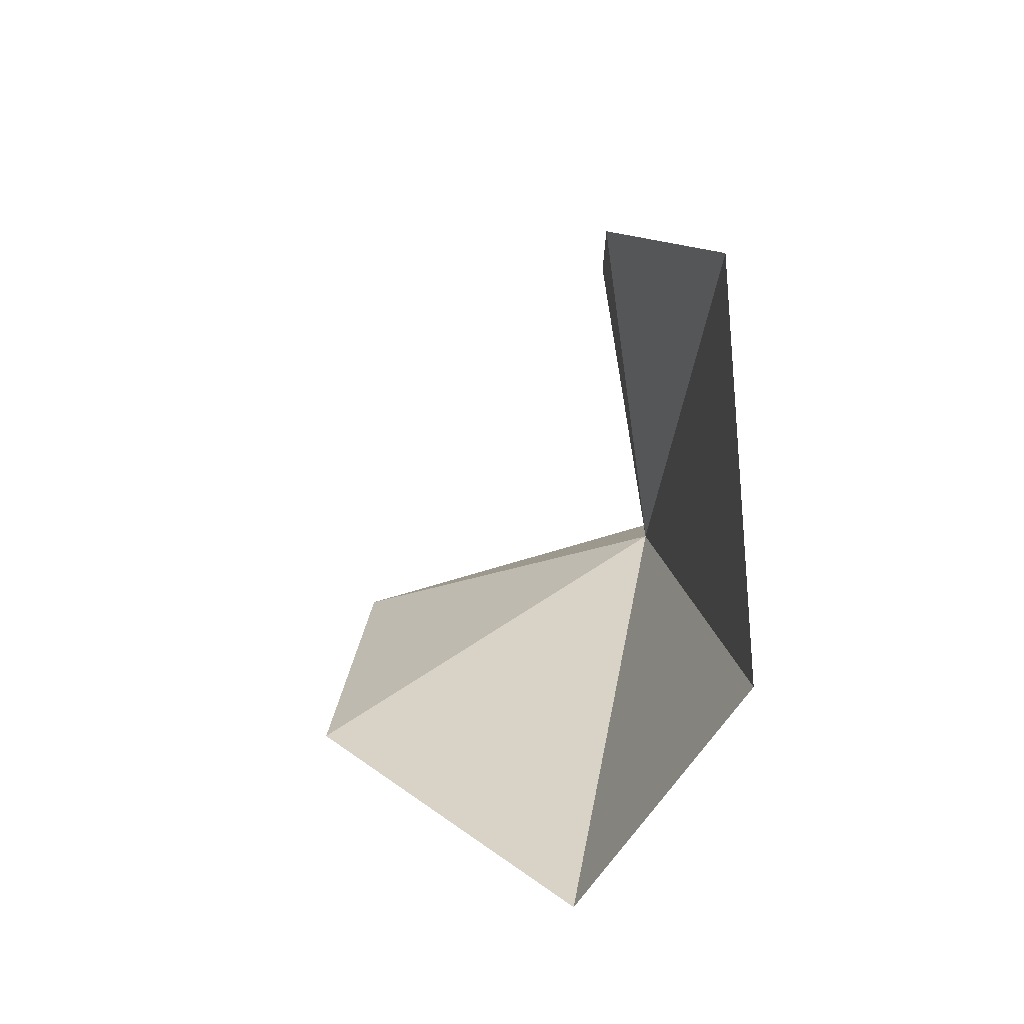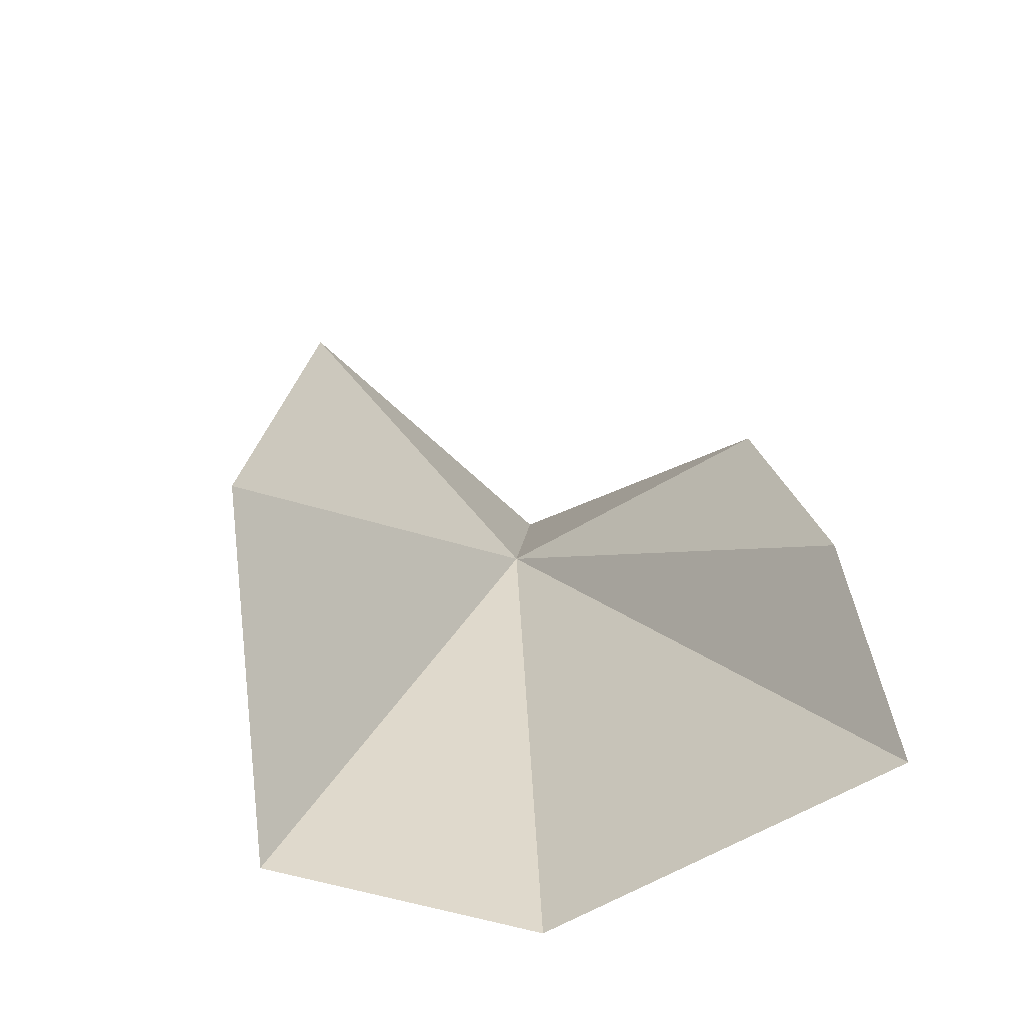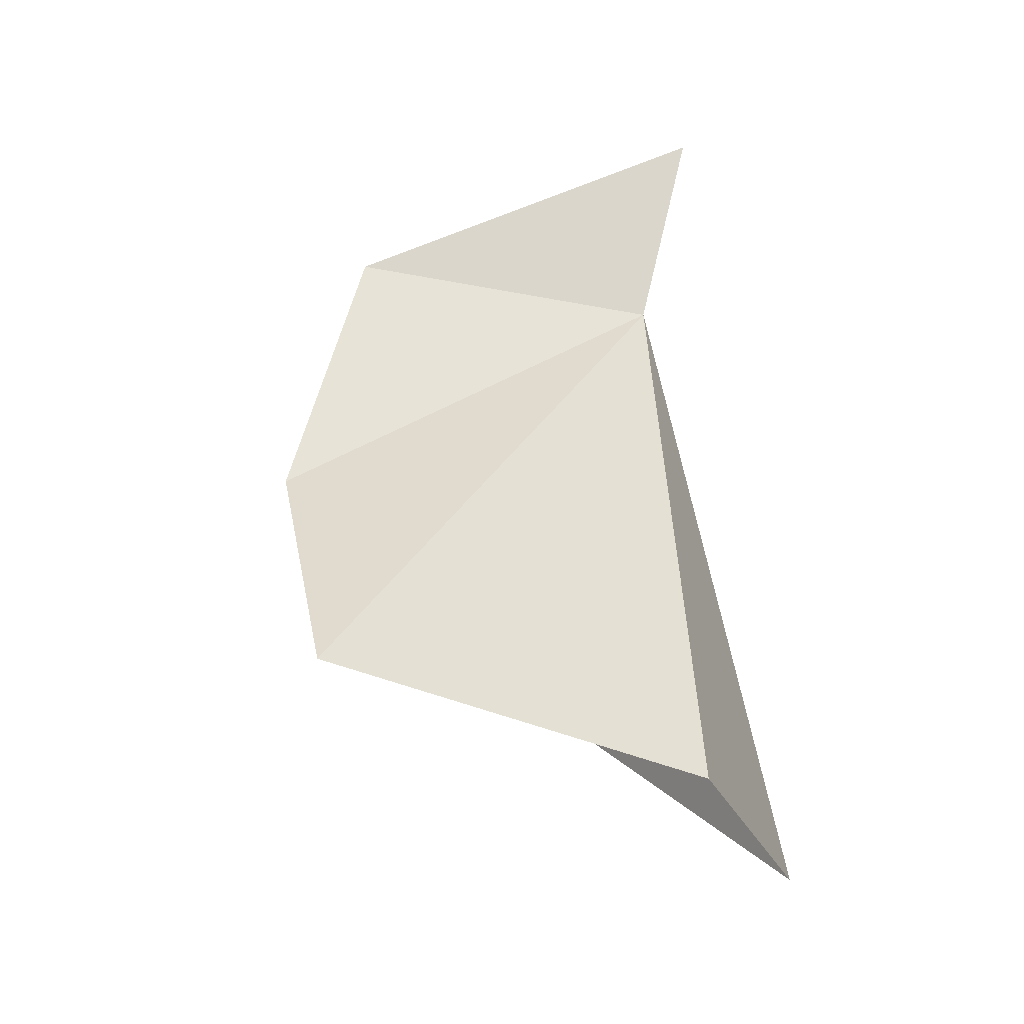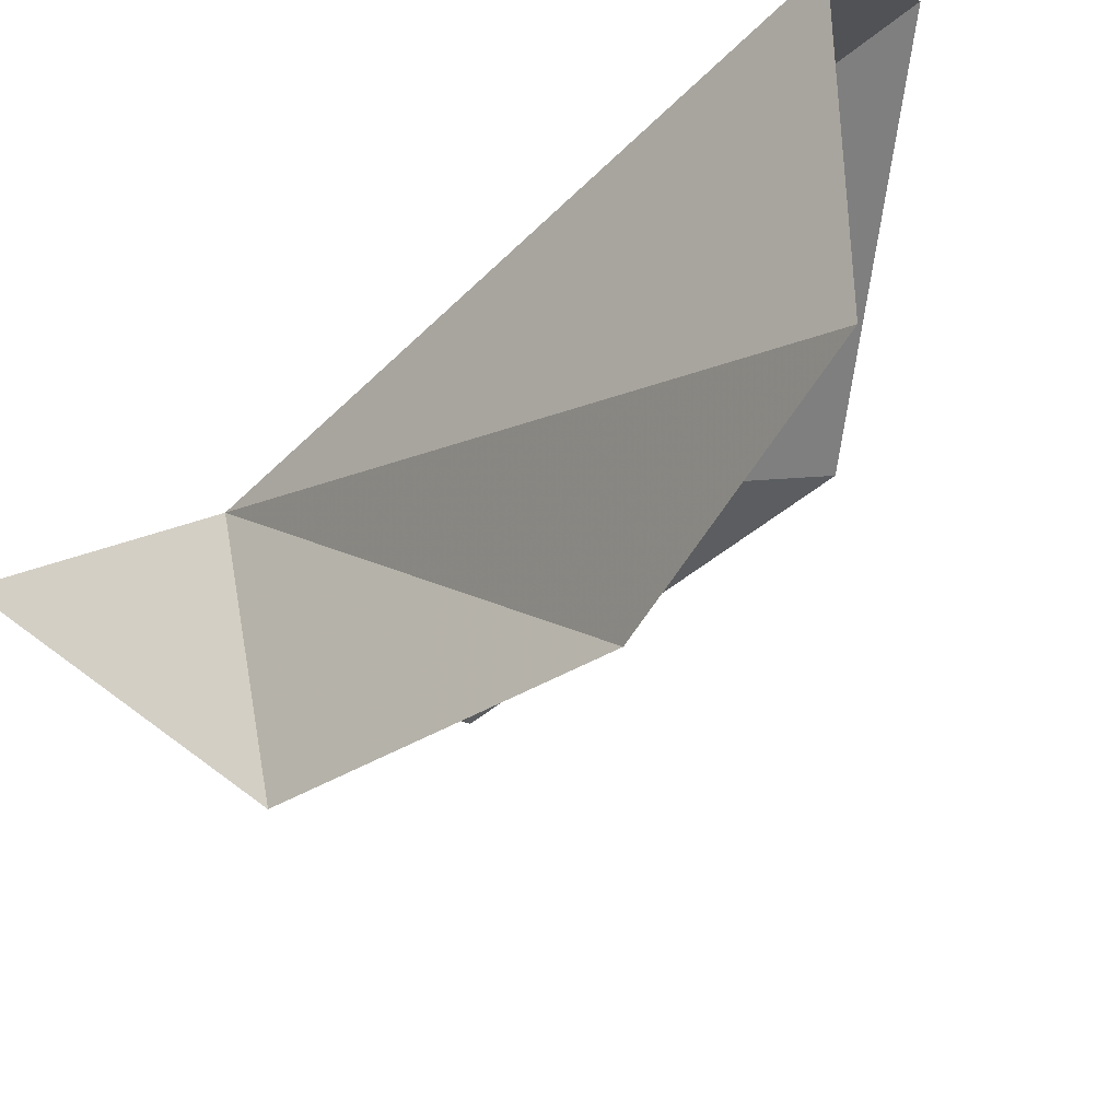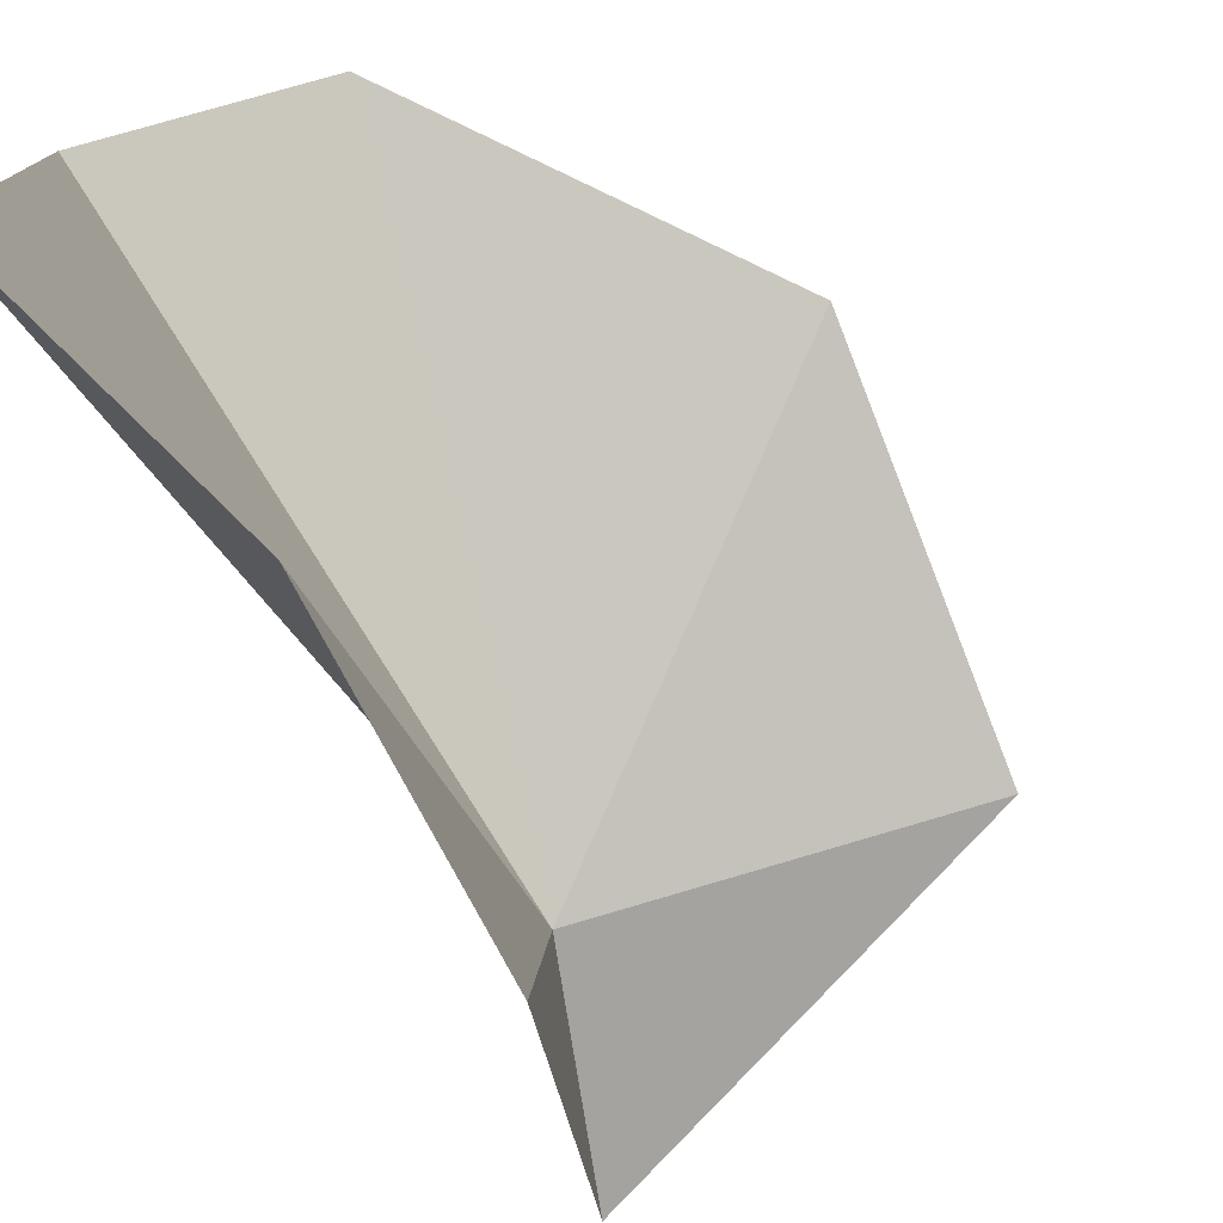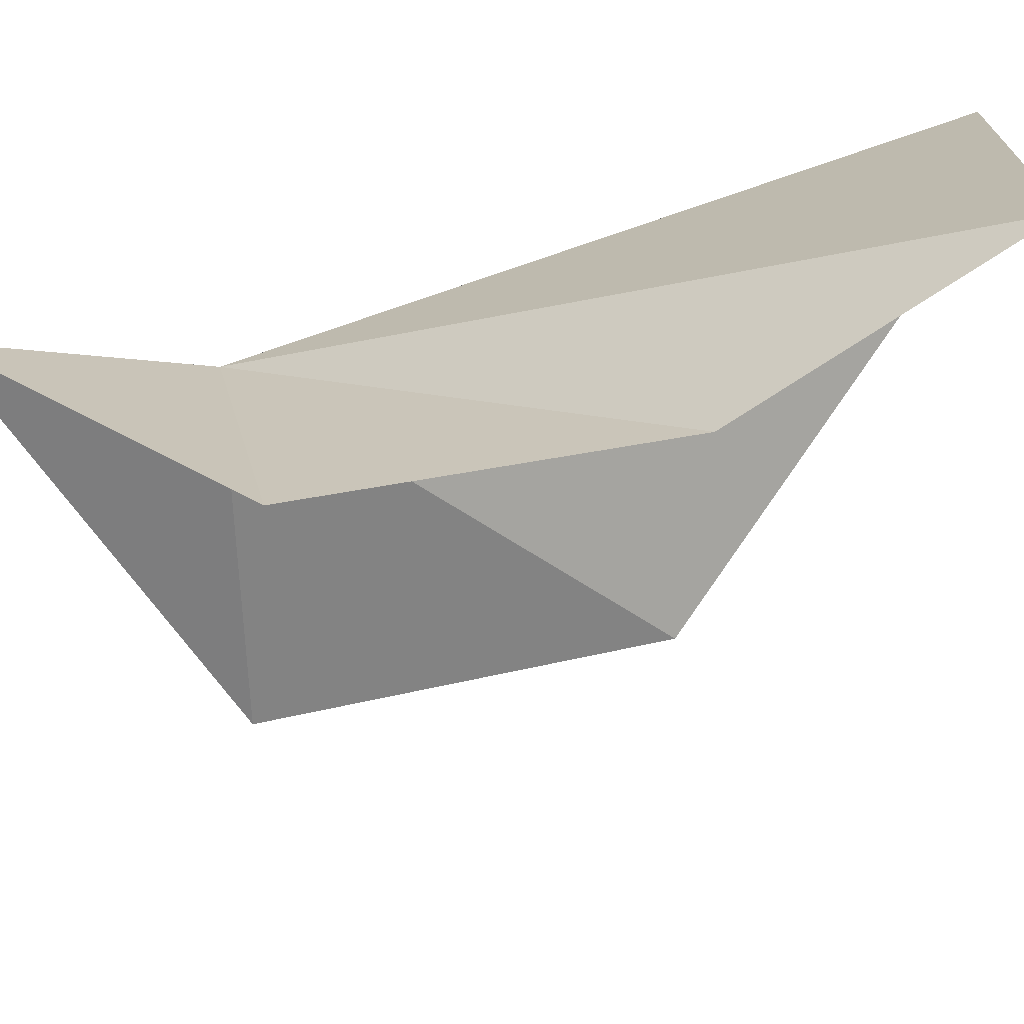
<metadata>
{"format":"obj","ext":"obj","renderer":"f3d","projection":"perspective","resolution":1024,"background":"white","views":[{"elev":-78.7,"azim":6.6,"up":"+Z"},{"elev":-62.2,"azim":-57.5,"up":"+Z"},{"elev":-40.5,"azim":63.5,"up":"+Z"},{"elev":-46.5,"azim":133.5,"up":"+Y"},{"elev":-77.0,"azim":-153.7,"up":"+Y"},{"elev":-70.2,"azim":104.2,"up":"+Y"}]}
</metadata>
<code>
v -4.711 -3.809 11.76
v -3.518 -10.7 2.384e-07
v -3.725 -3.699 2.384e-07
v -7.042 0.06045 0.8188
v -5.132 -10.94 4.755
v -3.4 -3.374 15.88
v -5.065 -9.785 10.65
v -10.92 -2.697 13.14
v -11.52 -1.785 6.221
f 1 2 3
f 1 6 7
f 1 7 5
f 1 8 6
f 1 9 8
f 1 4 9
f 1 3 4
f 1 5 2

</code>
